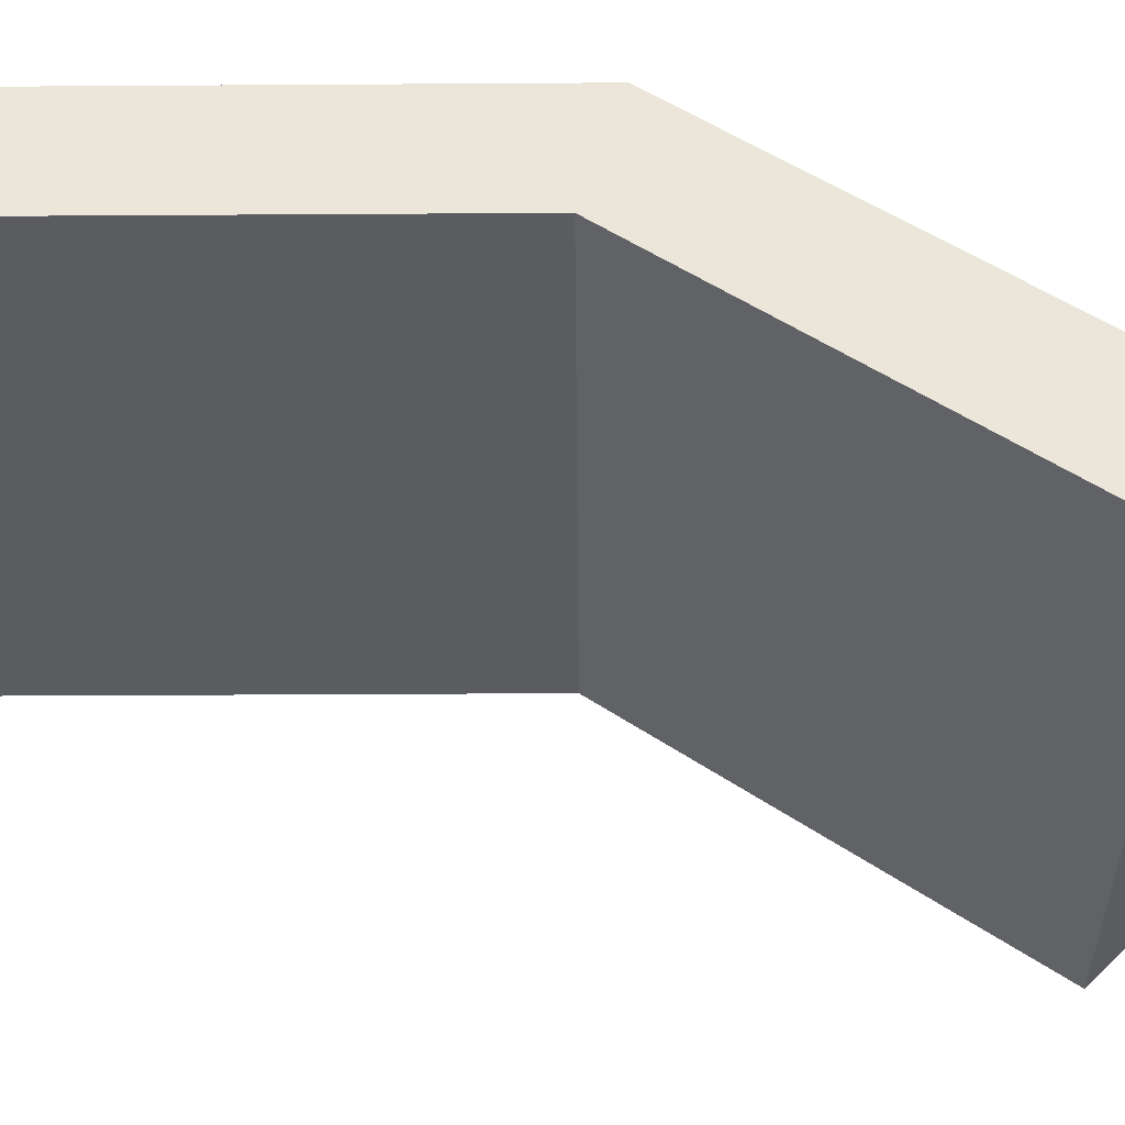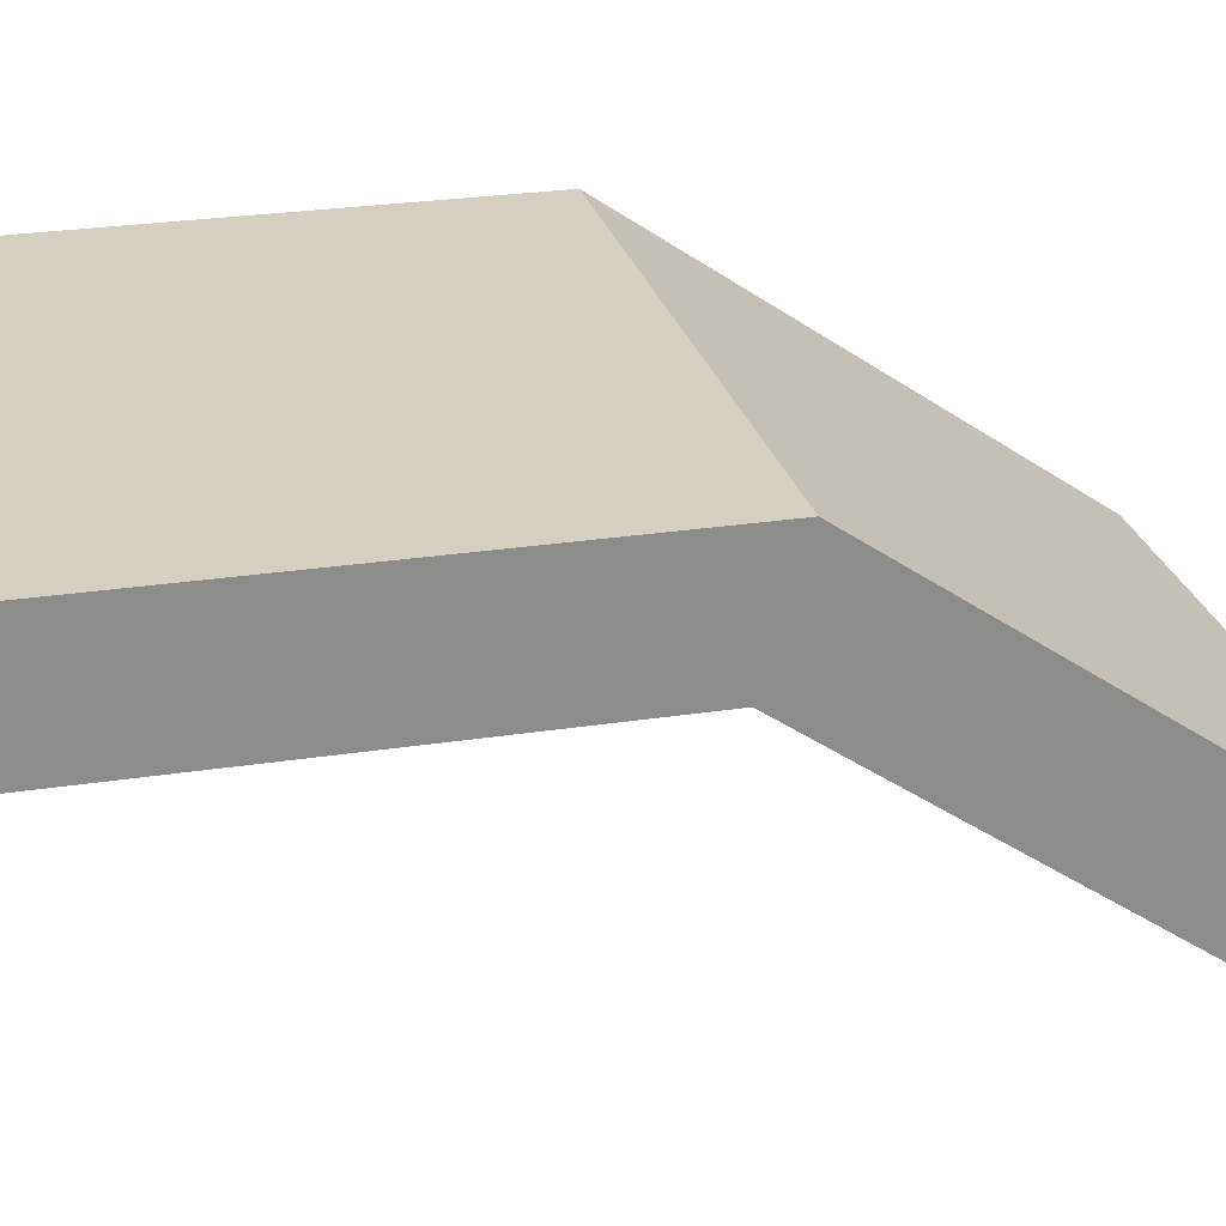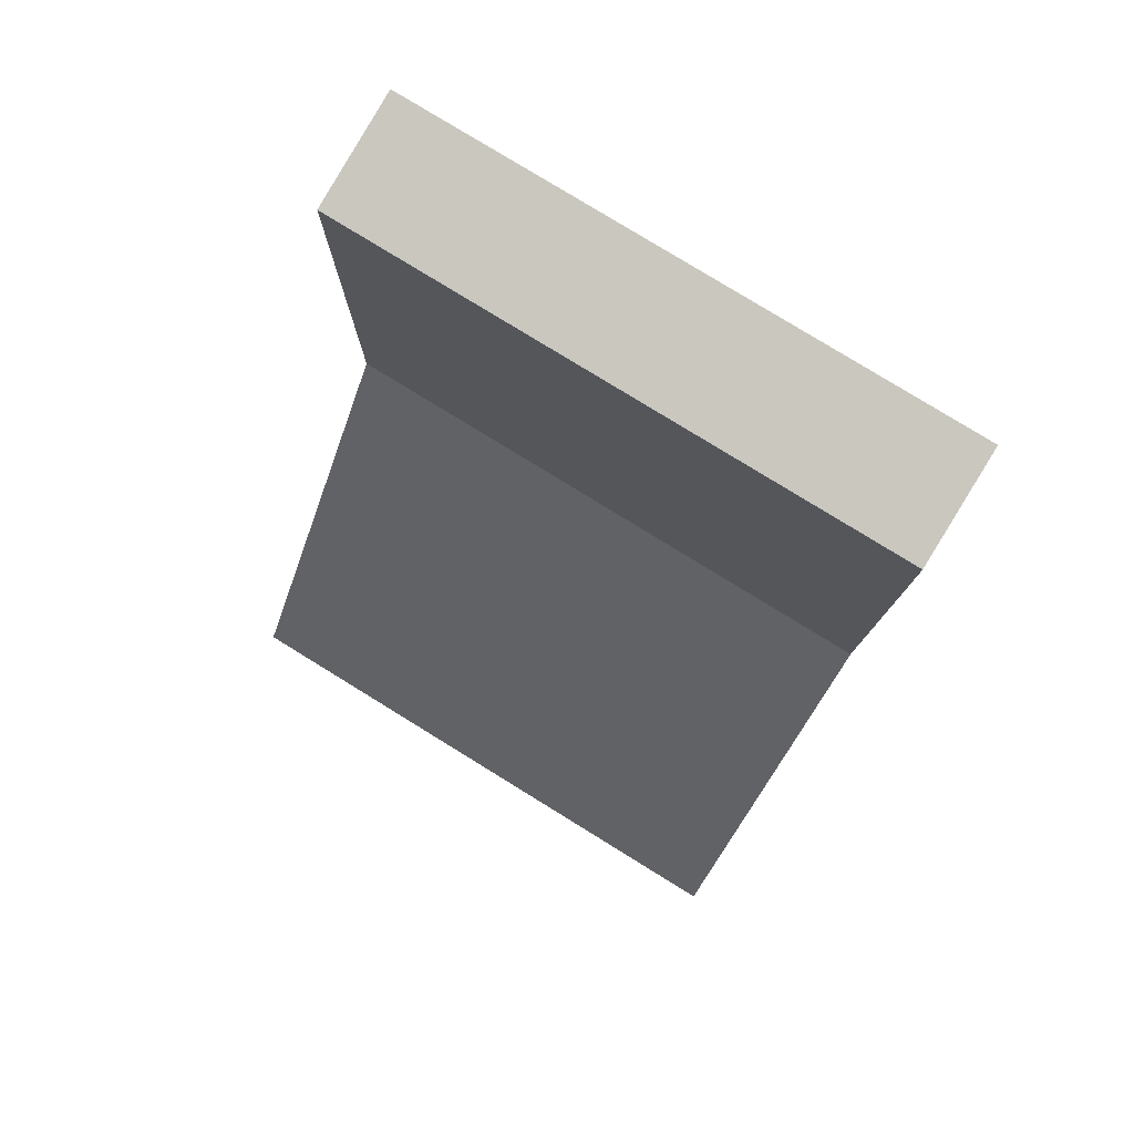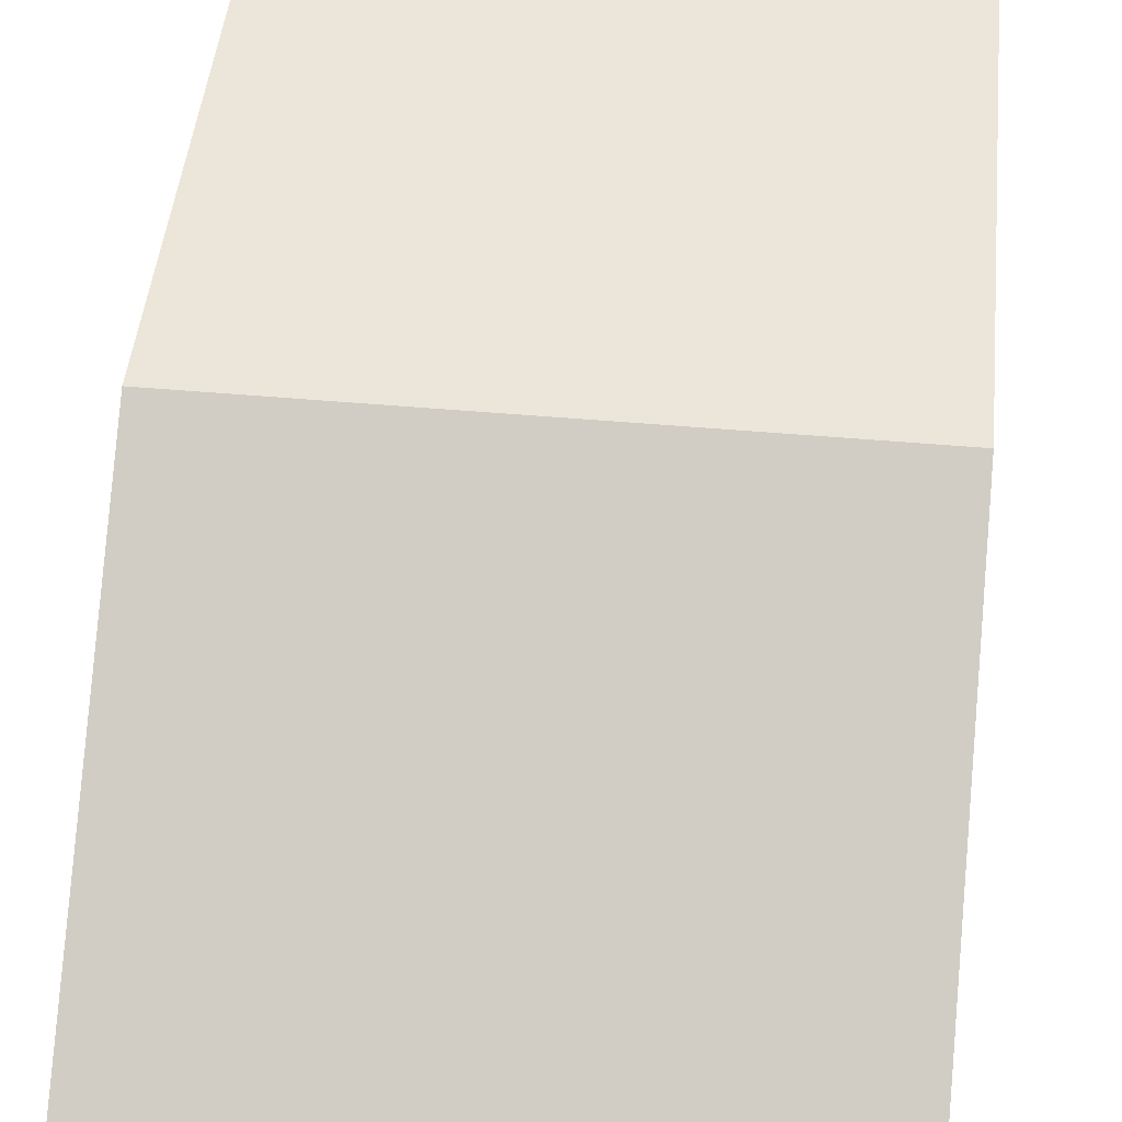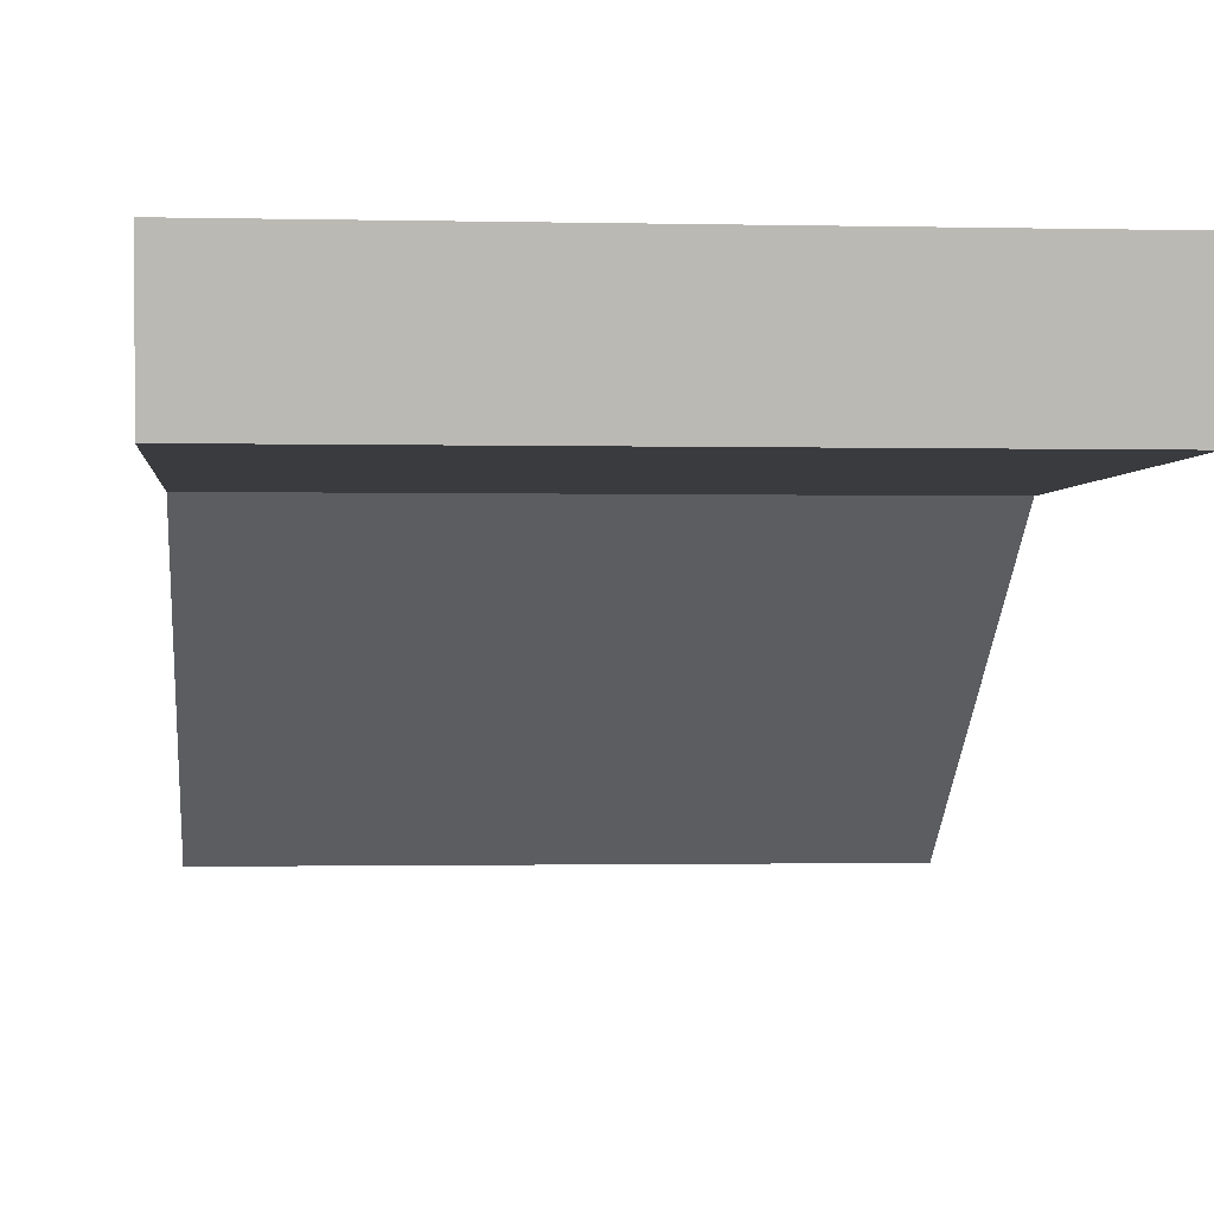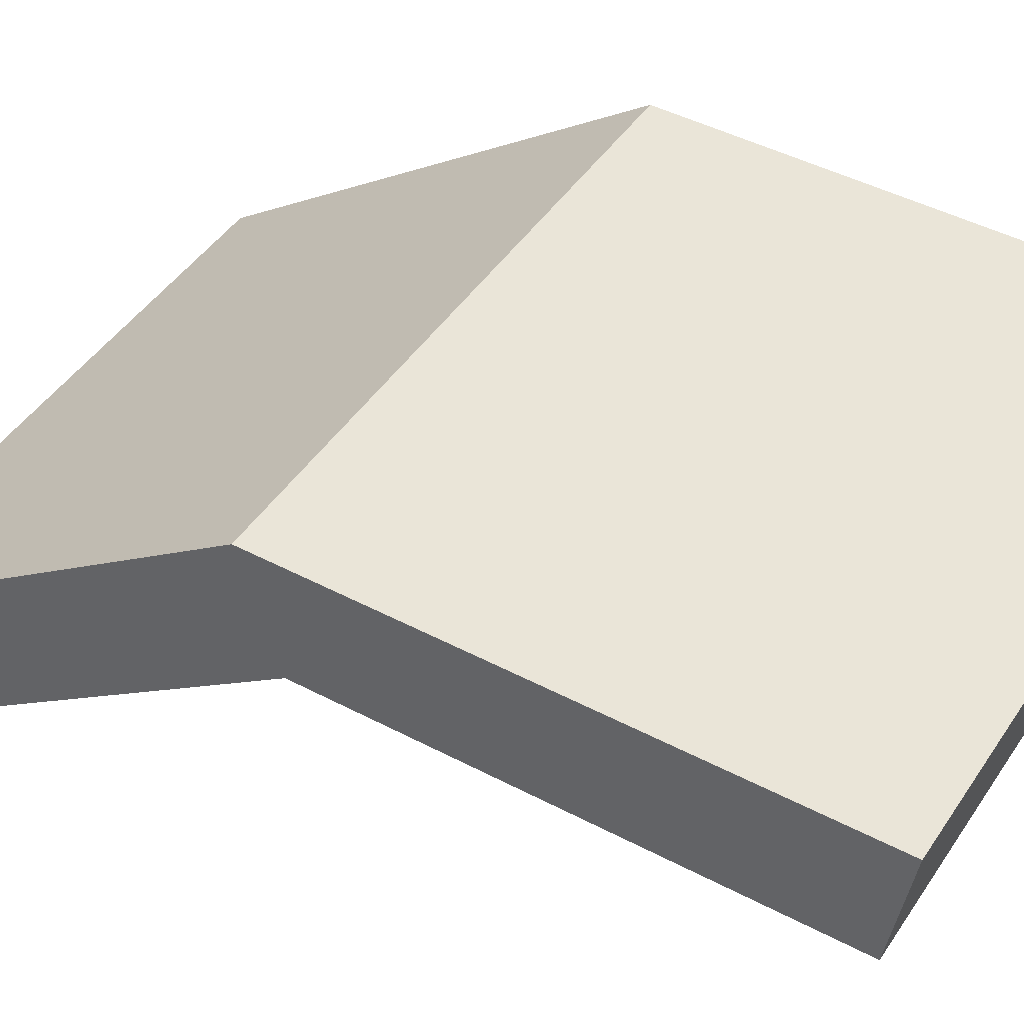
<metadata>
{"format":"obj","ext":"obj","renderer":"f3d","projection":"perspective","resolution":1024,"background":"white","views":[{"elev":-35.1,"azim":90.5,"up":"+Y"},{"elev":25.9,"azim":76.1,"up":"+Y"},{"elev":79.4,"azim":31.6,"up":"+Z"},{"elev":47.3,"azim":-174.2,"up":"+Y"},{"elev":-1.2,"azim":-5.3,"up":"+Y"},{"elev":45.0,"azim":-58.5,"up":"+Y"}]}
</metadata>
<code>
g default
v 6.25 1.626 -0.229
v 6.25 1.626 9.85
v -6.25 1.626 9.85
v -6.25 1.626 -0.229
v -6.25 4.126 -1.017
v -6.25 -2.327 -10.23
v -6.25 -4.126 -8.426
v -6.25 4.126 10.23
v 6.25 -4.126 -8.426
v 6.25 -2.327 -10.23
v 6.25 4.126 -1.017
v 6.25 4.126 10.23
g polySurface20
f 1 2 3 4
f 5 6 7 4 3 8
f 1 9 10 11 12 2
f 4 7 9 1
f 6 10 9 7
f 11 10 6 5
f 11 5 8 12
f 3 2 12 8

</code>
